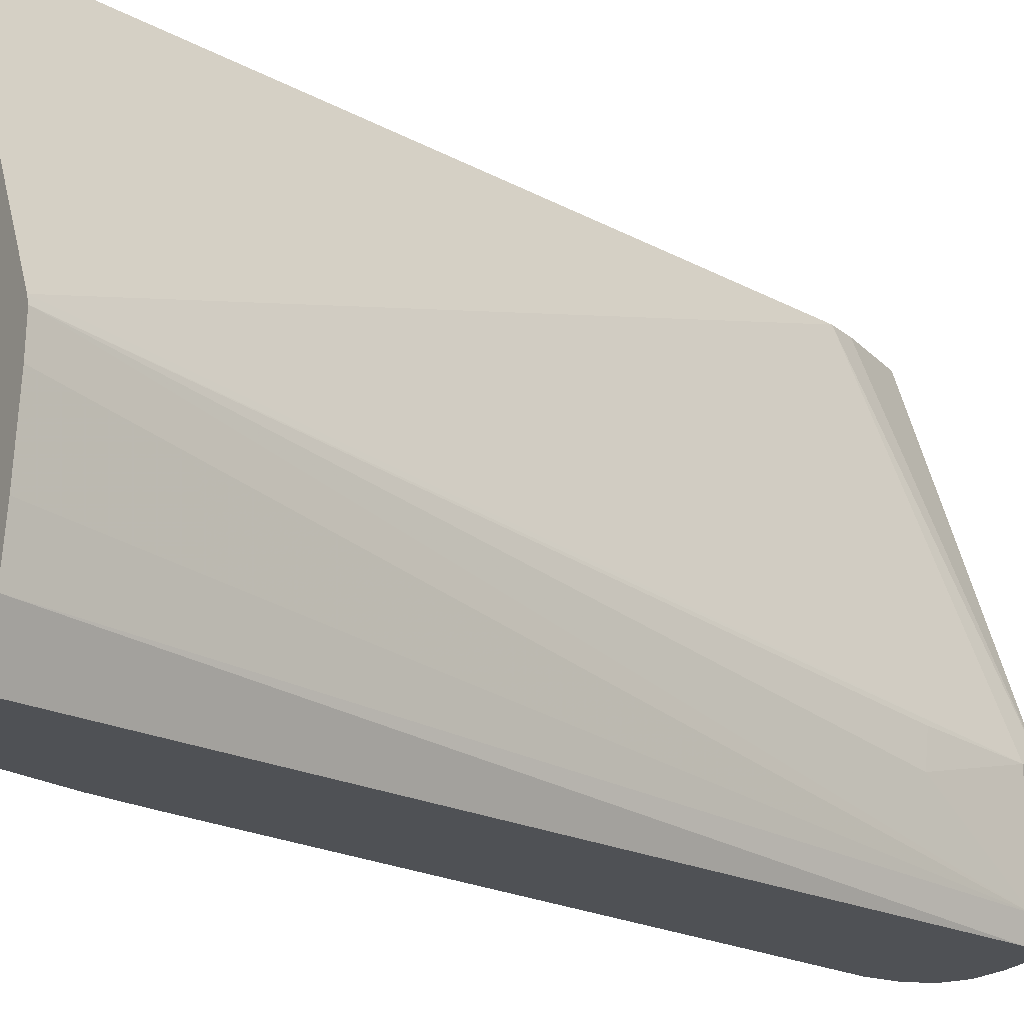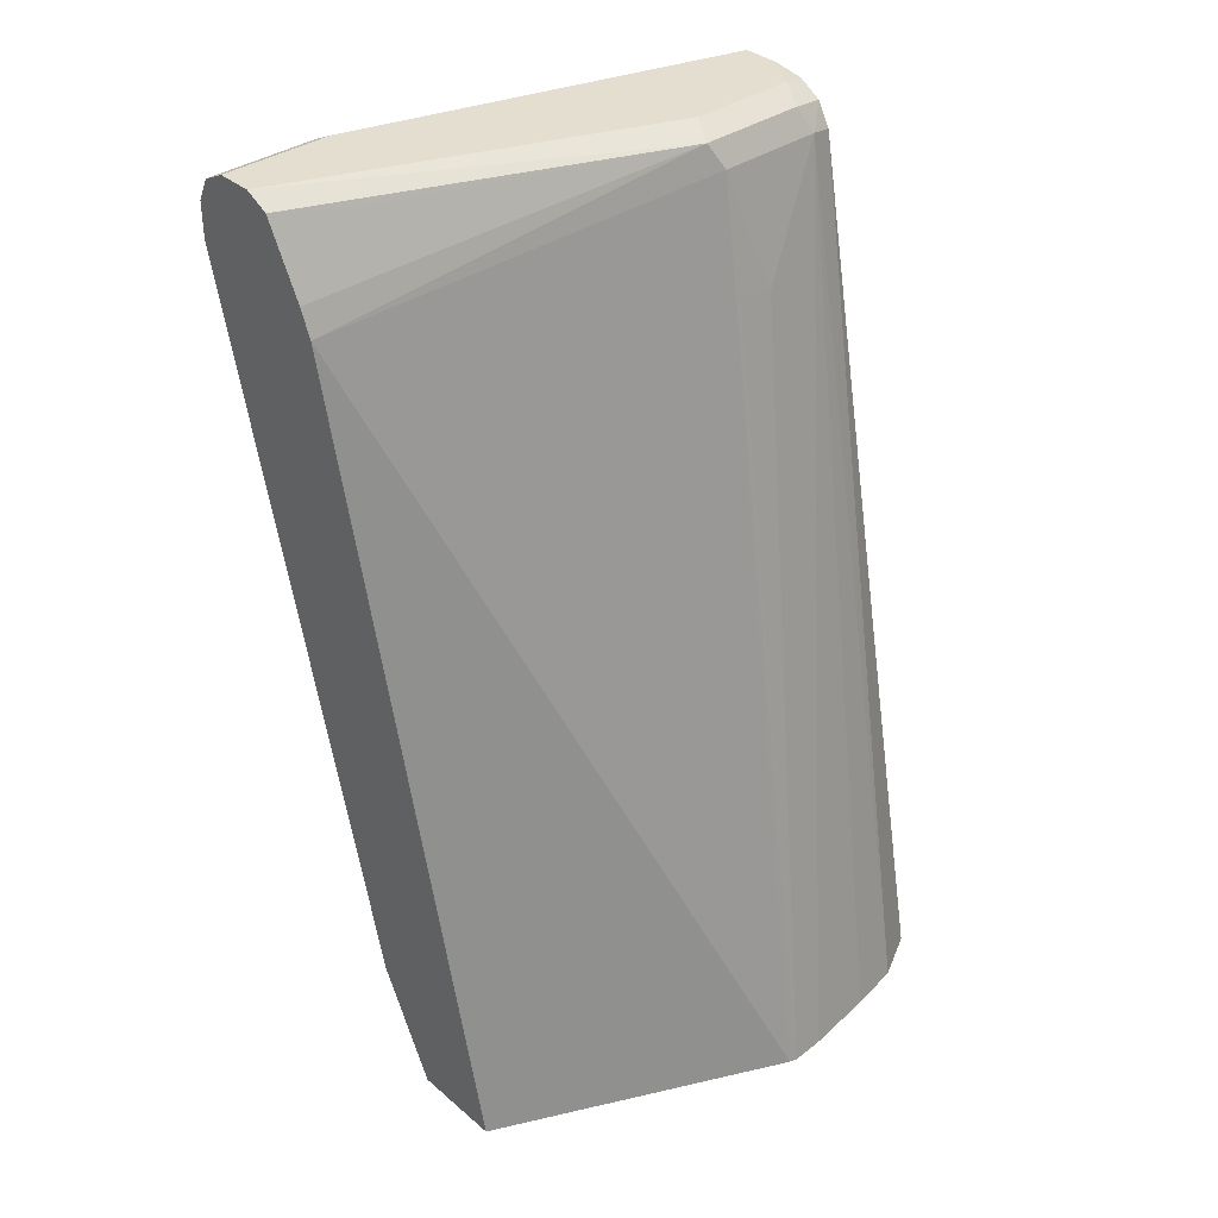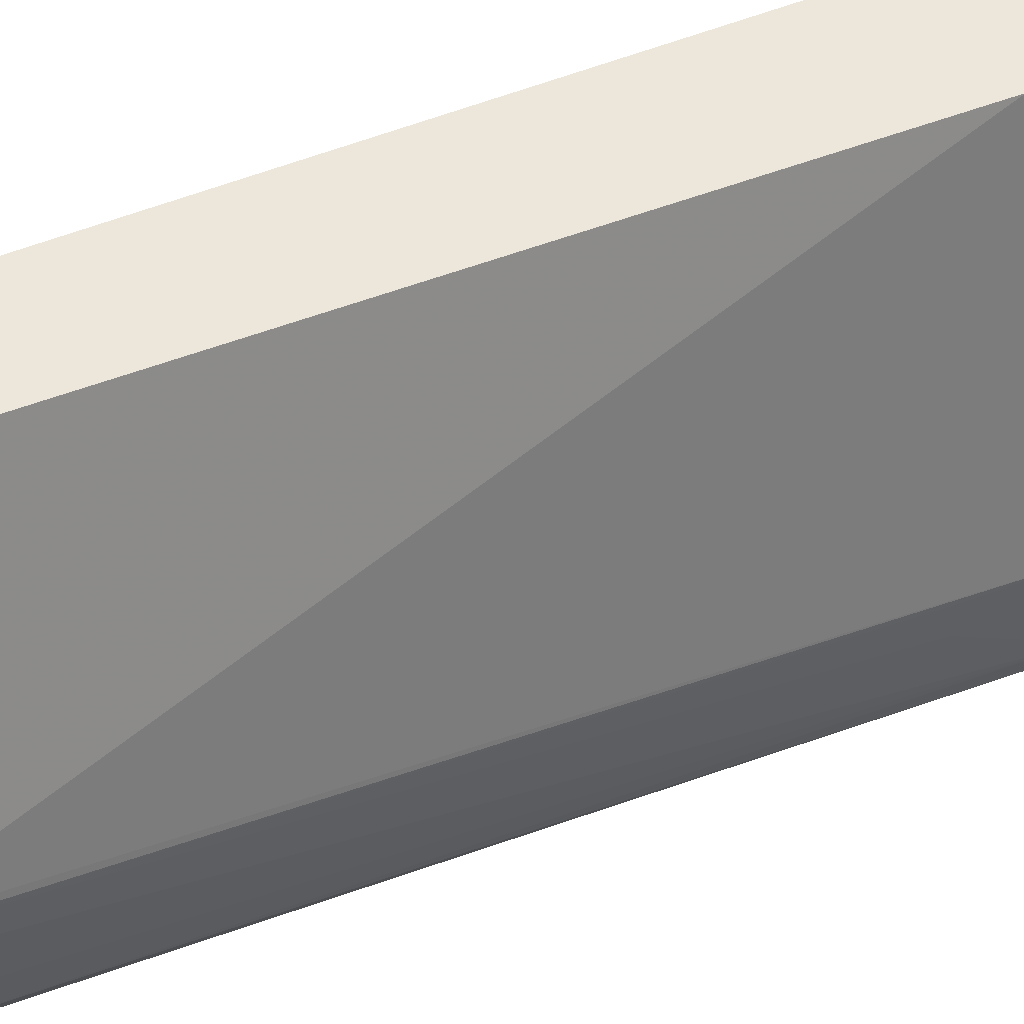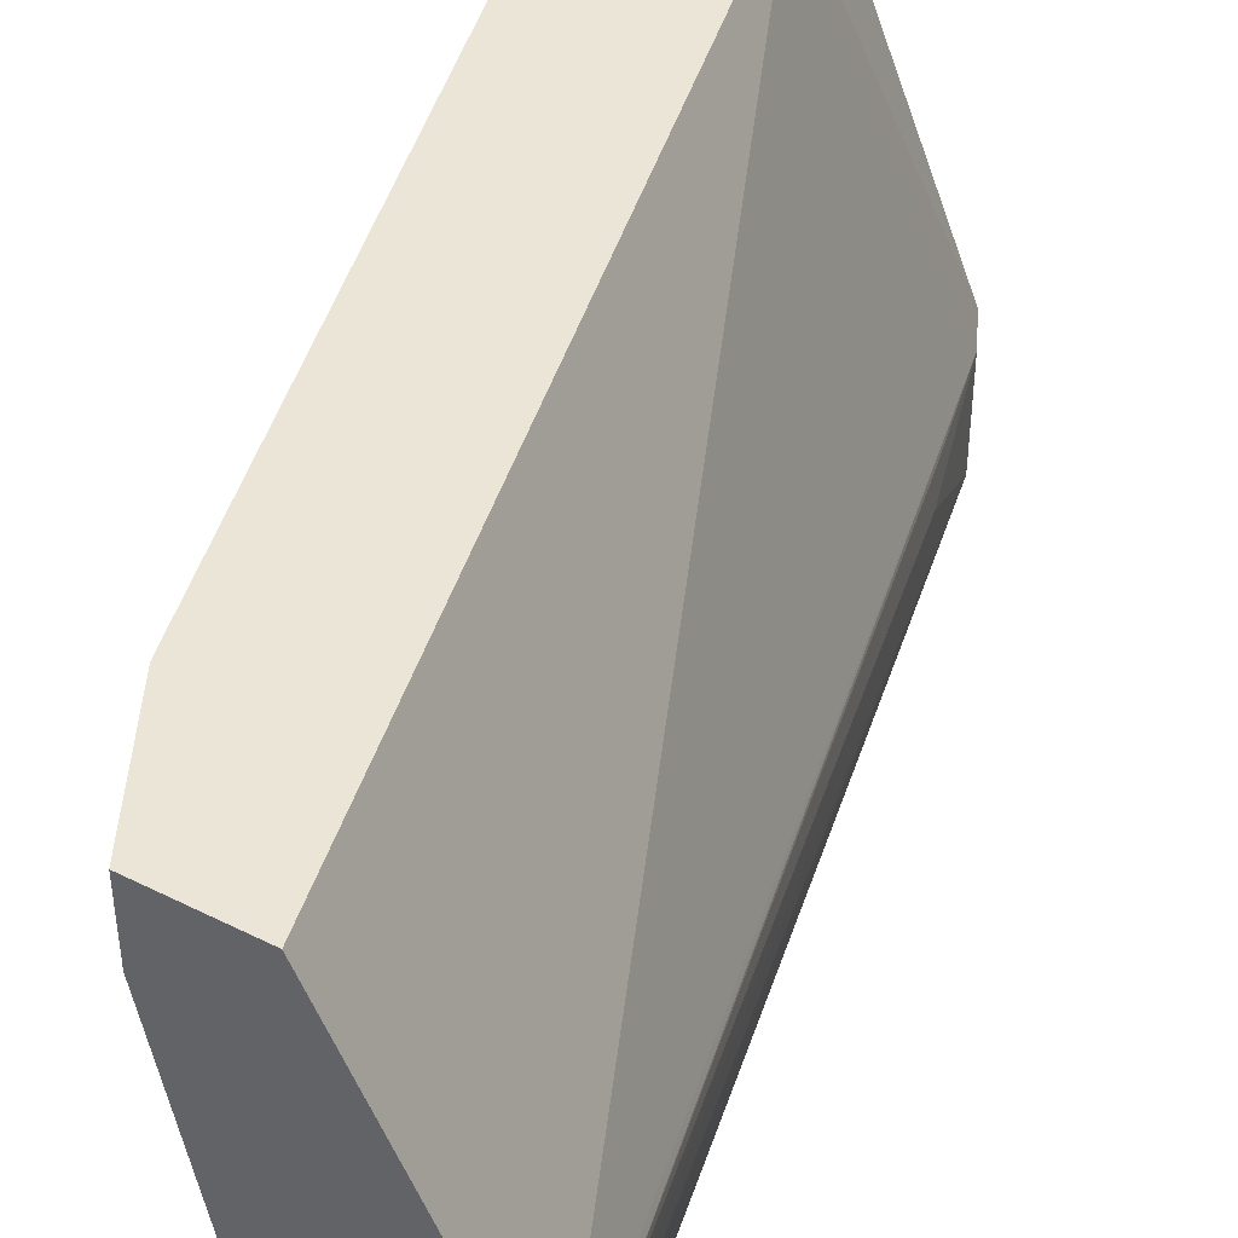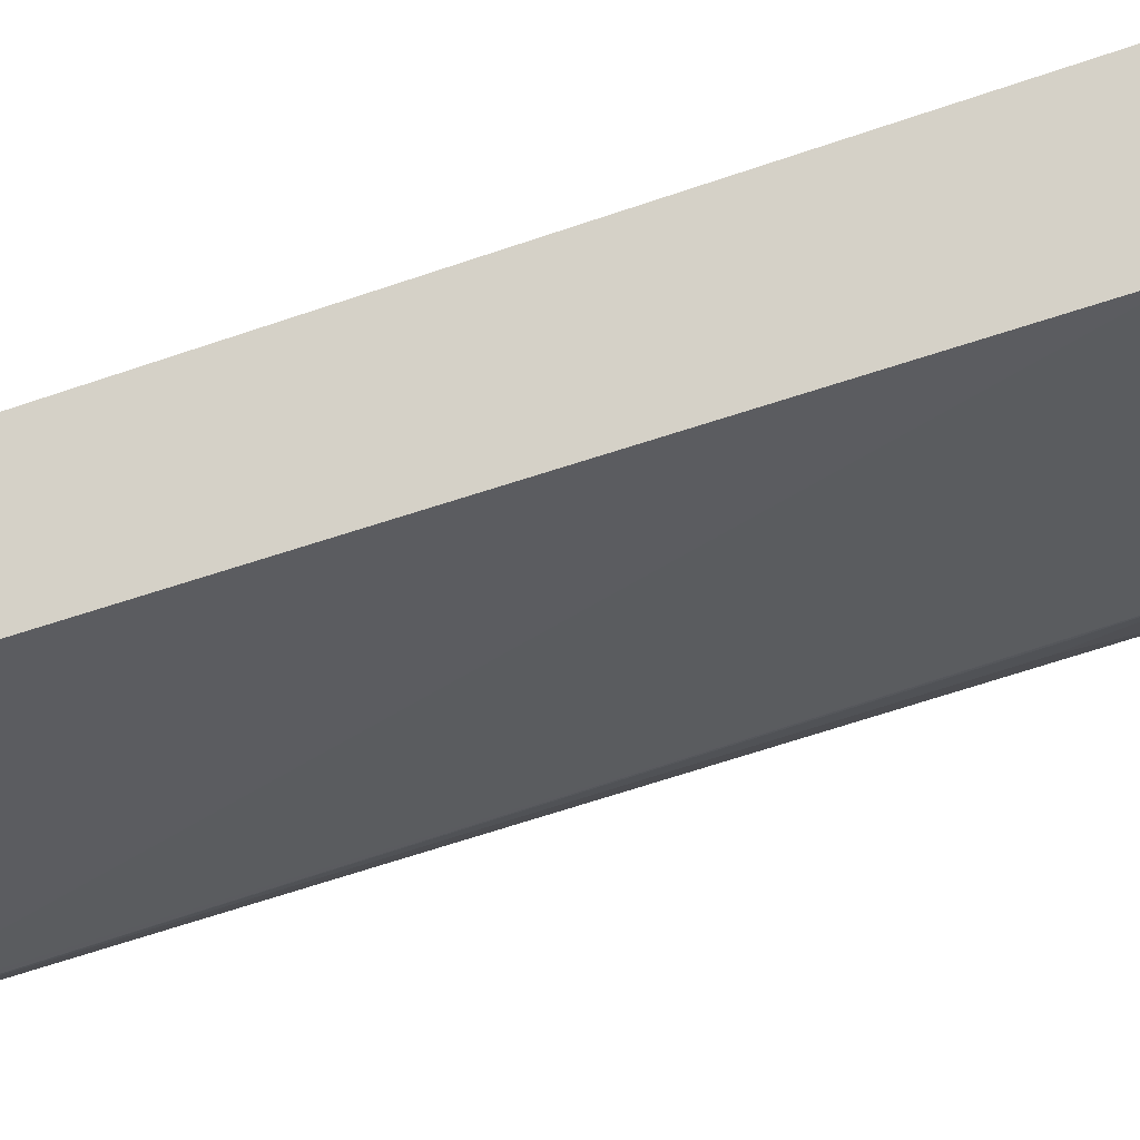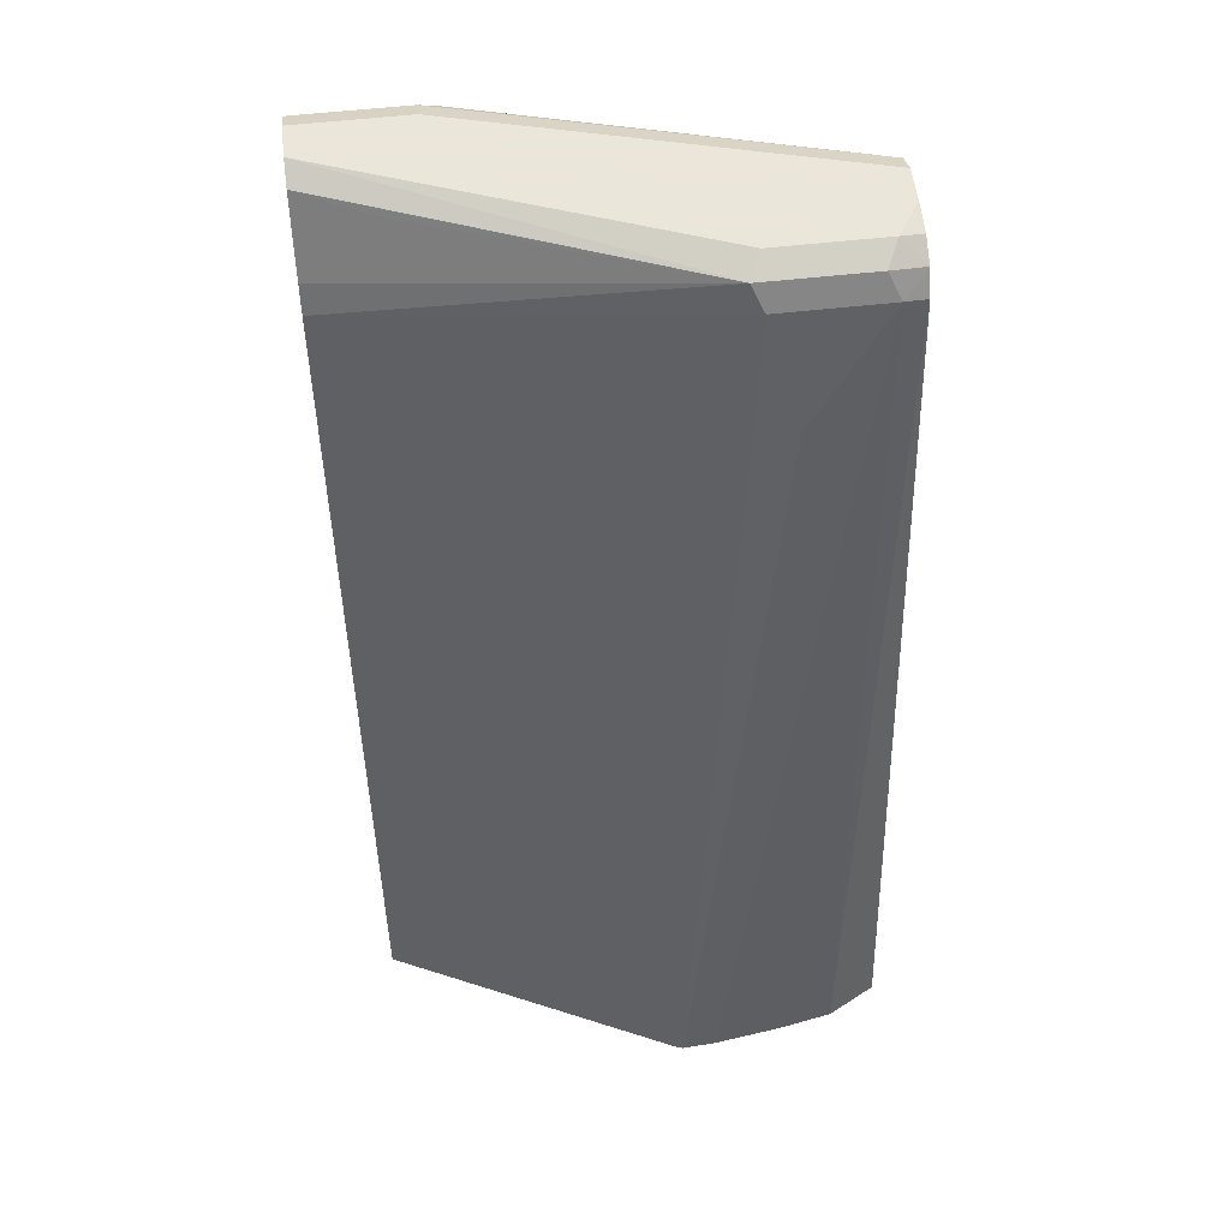
<metadata>
{"format":"obj","ext":"obj","renderer":"f3d","projection":"perspective","resolution":1024,"background":"white","views":[{"elev":-20.1,"azim":57.7,"up":"+Z"},{"elev":36.4,"azim":47.7,"up":"+Y"},{"elev":52.8,"azim":80.2,"up":"+Z"},{"elev":45.6,"azim":30.0,"up":"+Z"},{"elev":79.0,"azim":85.5,"up":"+Z"},{"elev":55.0,"azim":83.1,"up":"+Y"}]}
</metadata>
<code>
v -0.7805 -0.1804 0.001137
v -0.7805 -0.1804 -0.03728
v -0.7311 -0.1804 0.001137
v -0.8114 -0.1187 0.001137
v -0.785 -0.1715 -0.0462
v -0.7349 -0.1804 -0.2699
v -0.8114 -0.1187 -0.0198
v -0.8048 -0.1319 -0.0264
v -0.6573 -0.1804 -0.1535
v -0.8312 0.2572 0.001137
v -0.9103 0.277 0.001137
v -0.7435 -0.1654 -0.2699
v -0.7394 -0.1737 -0.2699
v -0.7352 -0.1799 -0.2699
v -0.6804 -0.1804 -0.2699
v -0.8114 -0.09893 -0.05938
v -0.9103 0.277 -0.05938
v -0.656 -0.1804 -0.1574
v -0.7718 0.2968 -0.1979
v -0.7784 0.31 -0.1913
v -0.8374 0.2719 0.001137
v -0.9103 0.2968 0.001137
v -0.7633 -0.1061 -0.2699
v -0.6668 -0.1804 -0.2436
v -0.7743 0.2943 -0.2699
v -0.9103 0.2968 -0.05938
v -0.8509 0.277 -0.2699
v -0.7704 -0.07771 -0.2699
v -0.6569 -0.1804 -0.1758
v -0.7718 0.2968 -0.2573
v -0.7553 0.2342 -0.2144
v -0.757 0.2375 -0.1954
v -0.7784 0.31 -0.2507
v -0.7916 0.3166 -0.1979
v -0.8707 0.3166 0.001137
v -0.8575 0.31 0.001137
v -0.841 0.3067 -0.03466
v -0.9037 0.31 0.001137
v -0.6618 -0.1804 -0.2154
v -0.7817 0.3067 -0.2699
v -0.9037 0.31 -0.05938
v -0.9054 0.3067 -0.06928
v -0.8509 0.2968 -0.2699
v -0.7916 0.3166 -0.2573
v -0.8905 0.3166 0.001137
v -0.7941 0.3141 -0.2699
v -0.8444 0.31 -0.2699
v -0.8905 0.3166 -0.05938
v -0.8359 0.3143 -0.2699
v -0.8114 0.3166 -0.2699
v -0.8312 0.3166 -0.2699
f 19 33 20
f 19 32 31
f 19 31 30
f 20 44 34
f 20 36 37
f 48 51 49
f 19 30 33
f 20 35 36
f 20 33 44
f 18 32 19
f 17 26 43
f 18 30 31
f 18 29 30
f 17 28 23
f 17 27 28
f 17 43 27
f 16 17 23
f 15 25 24
f 12 16 23
f 20 37 21
f 11 26 17
f 18 31 32
f 21 37 36
f 38 48 41
f 22 41 26
f 11 22 26
f 44 46 50
f 42 47 43
f 41 49 47
f 41 48 49
f 41 47 42
f 40 46 44
f 38 45 48
f 34 45 35
f 34 48 45
f 34 51 48
f 34 50 51
f 34 44 50
f 33 40 44
f 30 40 33
f 29 39 30
f 26 42 43
f 26 41 42
f 25 40 30
f 24 30 39
f 24 25 30
f 22 38 41
f 10 20 21
f 20 34 35
f 9 19 10
f 2 7 8
f 2 5 6
f 1 7 2
f 1 4 7
f 1 11 4
f 1 22 11
f 1 38 22
f 1 45 38
f 1 35 45
f 1 36 35
f 1 21 36
f 1 10 21
f 1 9 3
f 1 18 9
f 1 29 18
f 1 39 29
f 1 24 39
f 1 15 24
f 1 6 15
f 1 2 6
f 10 19 20
f 2 8 5
f 3 9 10
f 1 3 10
f 4 17 7
f 4 11 17
f 9 18 19
f 7 17 16
f 7 12 8
f 7 16 12
f 6 25 15
f 6 46 40
f 6 50 46
f 6 51 50
f 6 49 51
f 6 47 49
f 6 40 25
f 6 27 43
f 5 12 13
f 6 43 47
f 5 13 14
f 5 14 6
f 6 14 13
f 5 8 12
f 6 12 23
f 6 23 28
f 6 28 27
f 6 13 12

</code>
